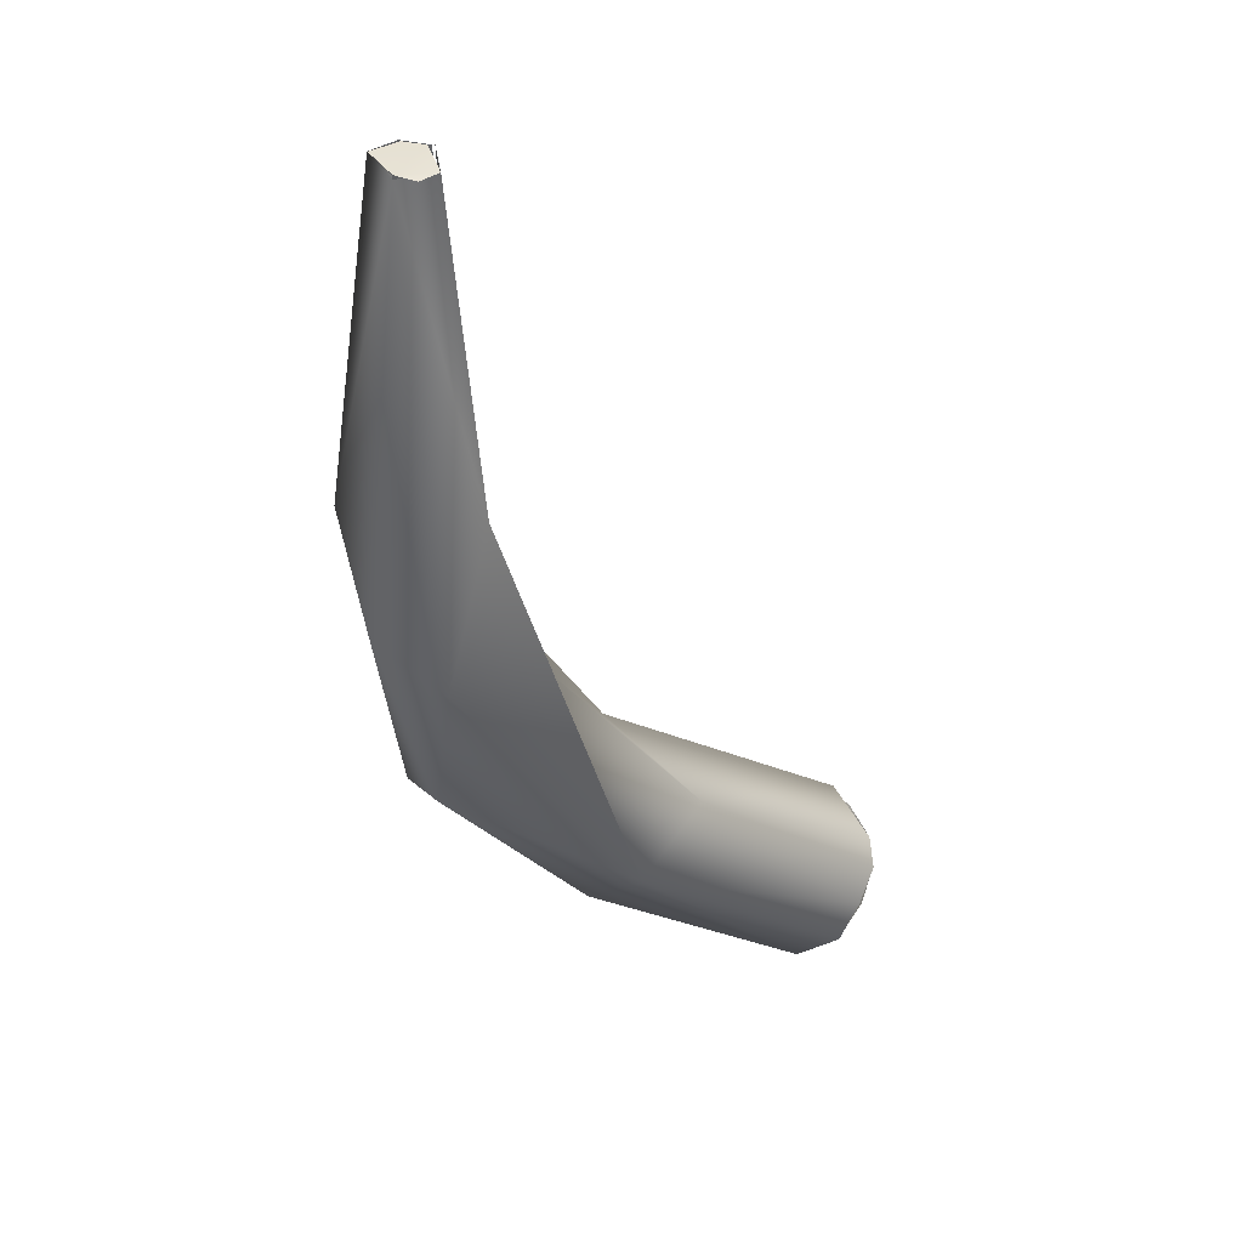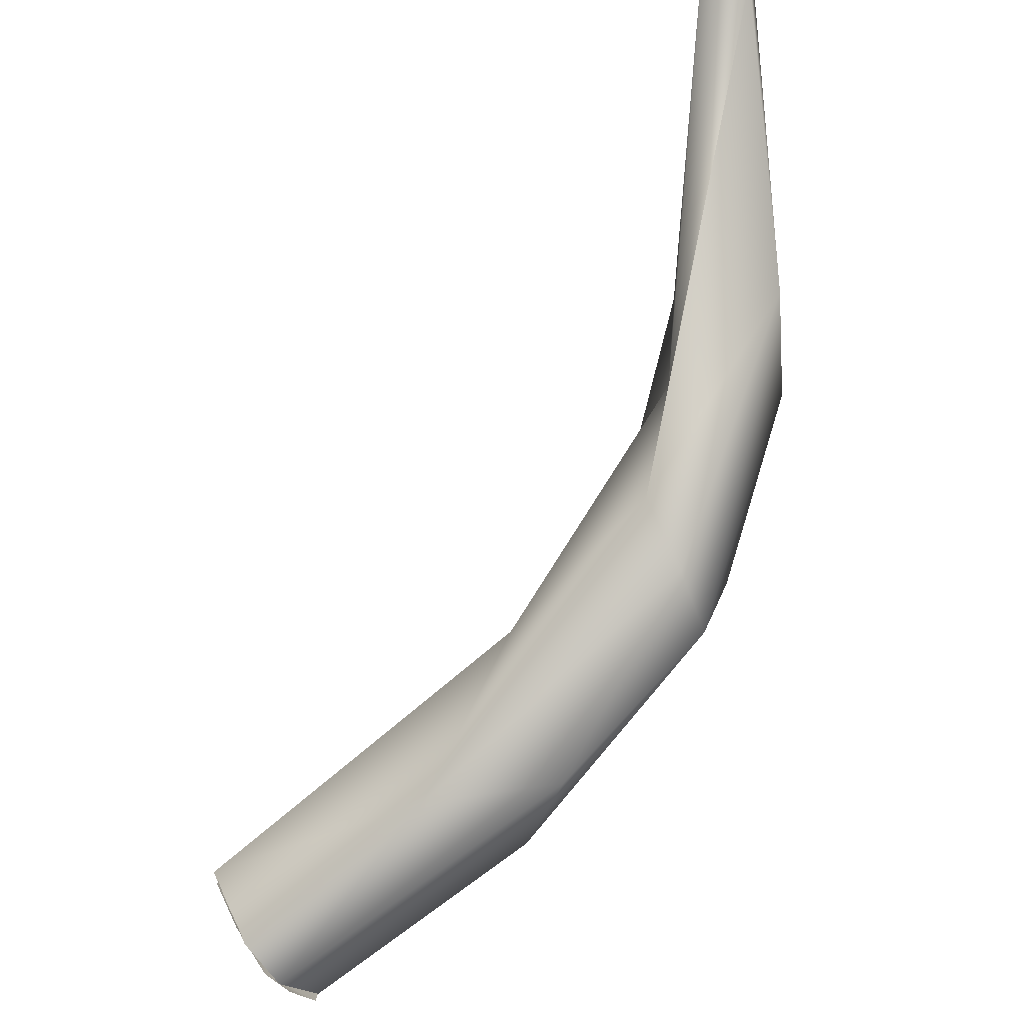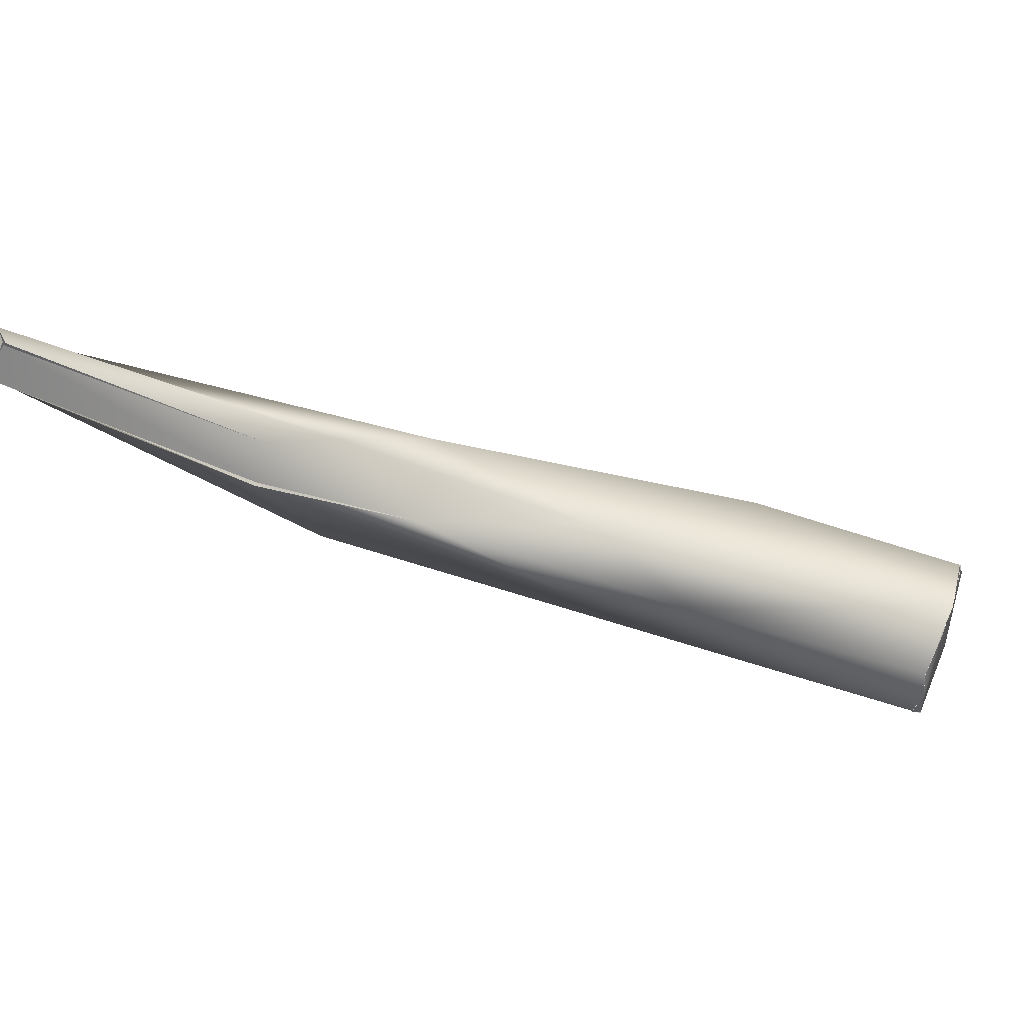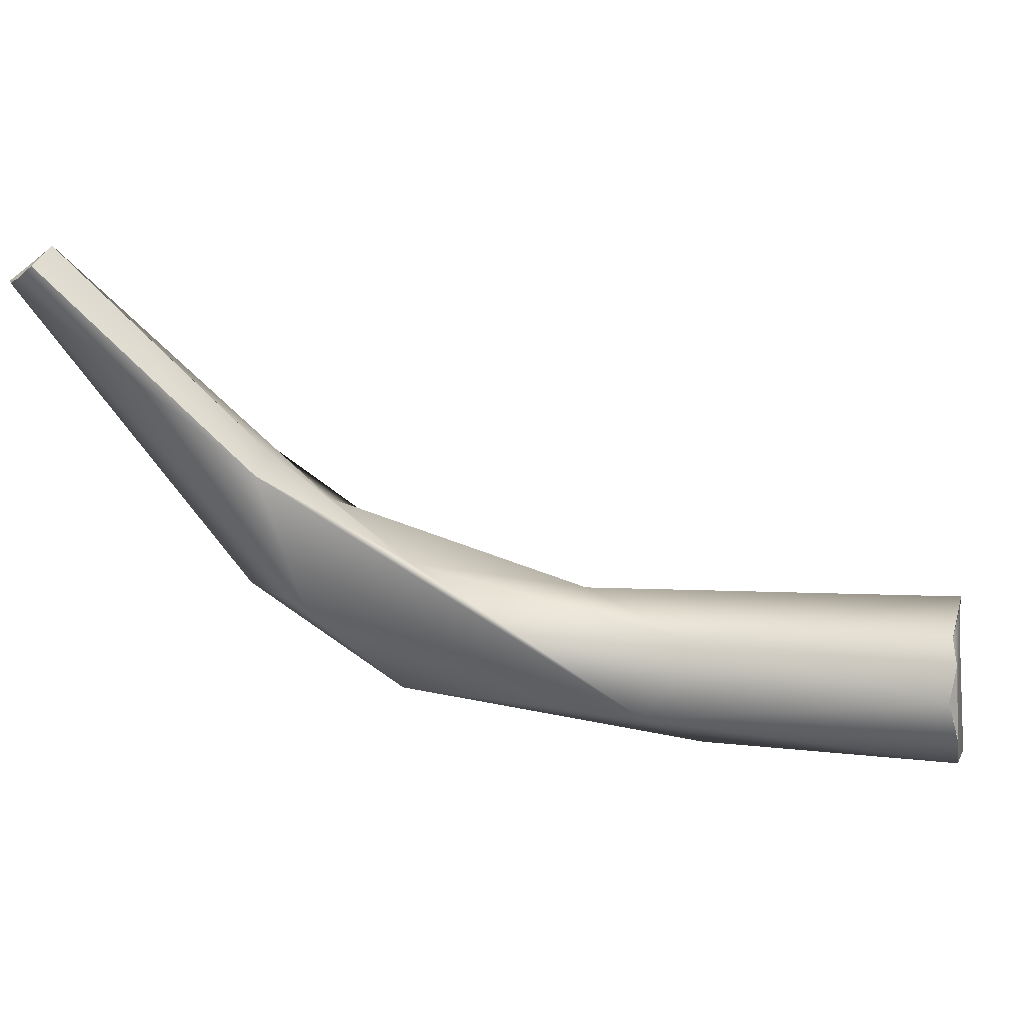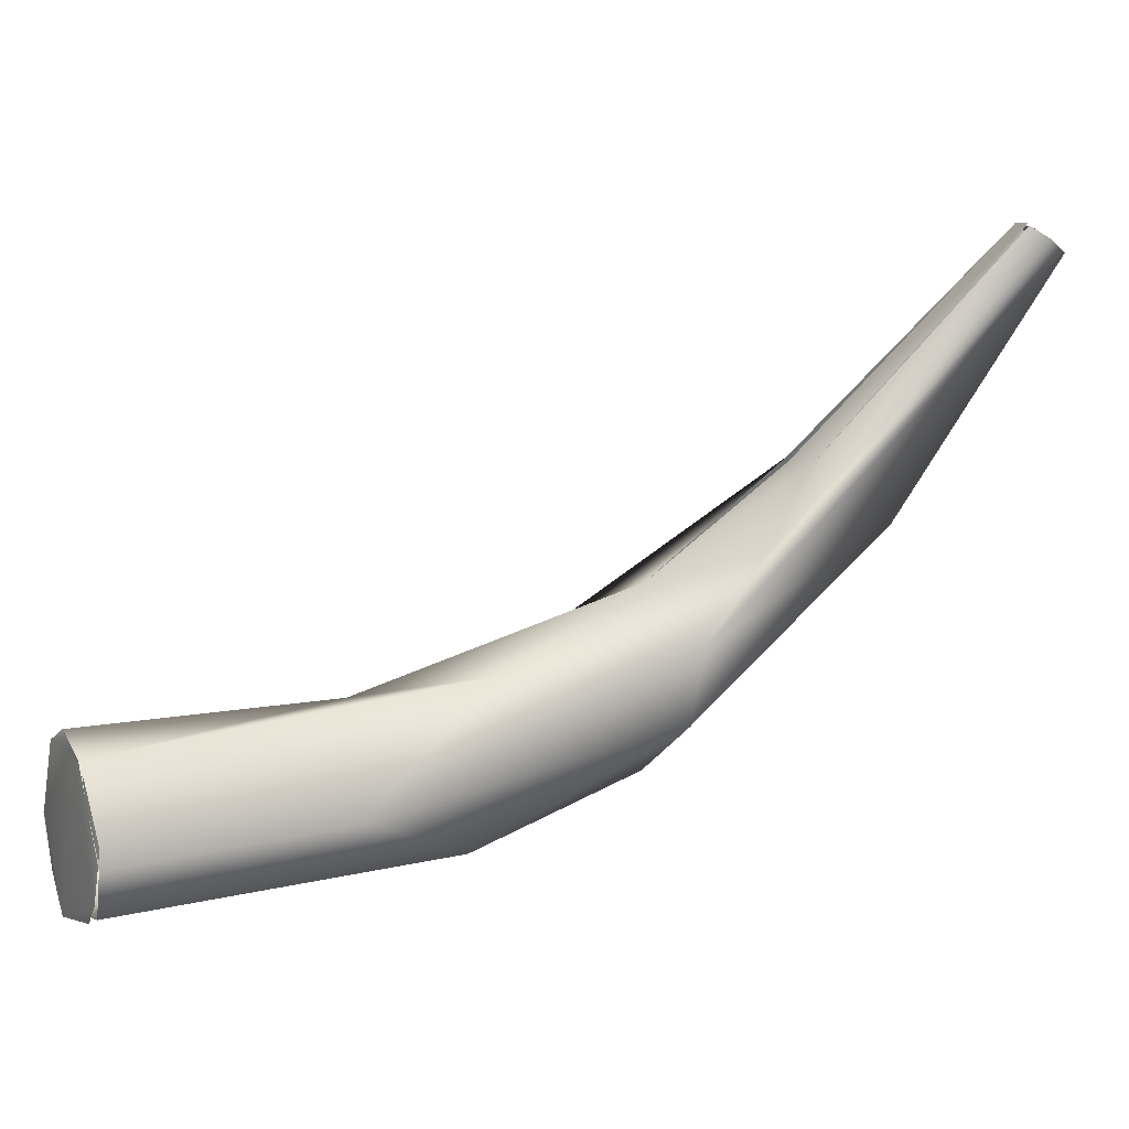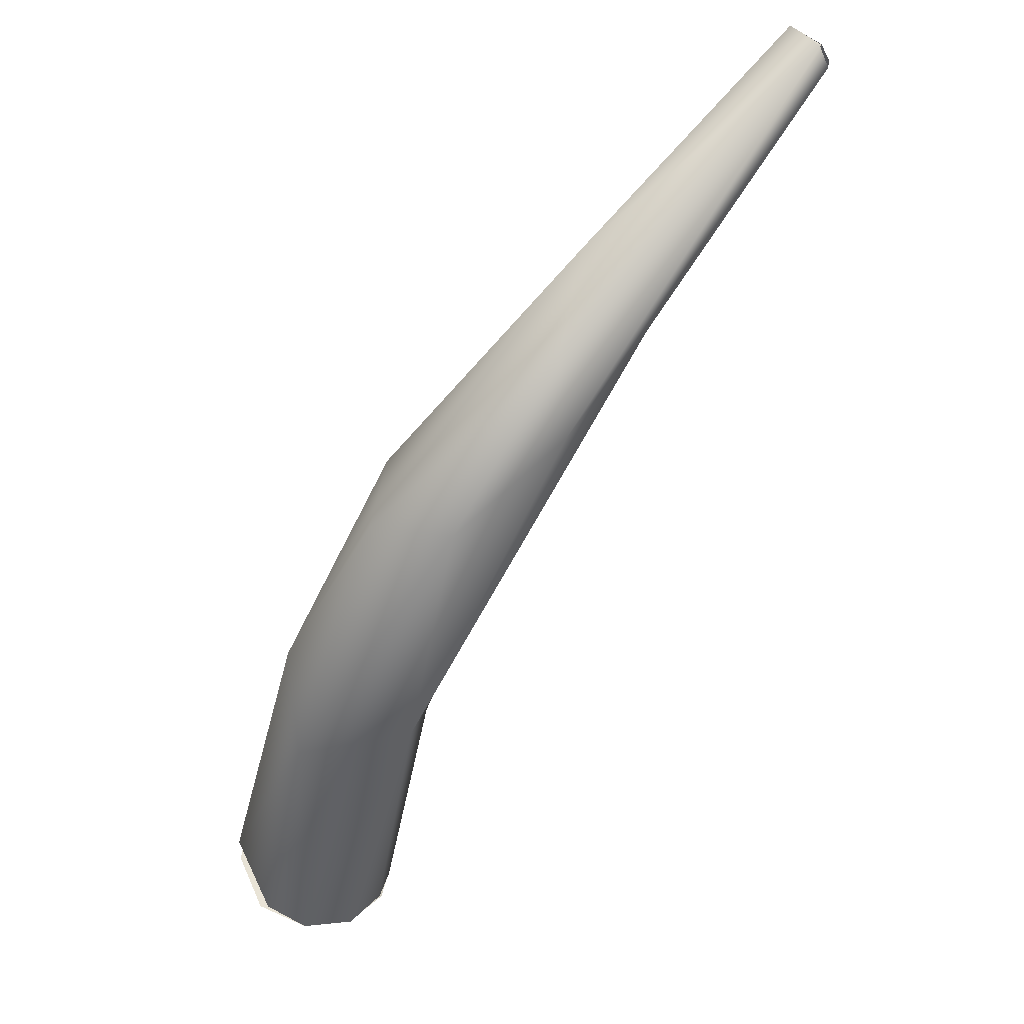
<metadata>
{"format":"obj","ext":"obj","renderer":"f3d","projection":"perspective","resolution":1024,"background":"white","views":[{"elev":-11.1,"azim":147.2,"up":"+Z"},{"elev":-45.1,"azim":30.9,"up":"+Y"},{"elev":41.9,"azim":-143.5,"up":"+Z"},{"elev":-17.4,"azim":-151.9,"up":"+Z"},{"elev":-28.7,"azim":-24.3,"up":"+Y"},{"elev":-41.3,"azim":95.4,"up":"+Z"}]}
</metadata>
<code>
o FJ2479.obj_grp1.1182
v 0.2493 -0.2588 5.855
v 0.2506 -0.267 5.859
v 0.2466 -0.2508 5.857
v 0.2493 -0.2588 5.855
v 0.2467 -0.2508 5.858
v 0.2448 -0.2499 5.88
v 0.2509 -0.2655 5.859
v 0.2462 -0.2457 5.863
v 0.2461 -0.2454 5.863
v 0.2467 -0.2508 5.858
v 0.2442 -0.2445 5.869
v 0.2863 -0.2323 5.875
v 0.2514 -0.2708 5.875
v 0.2464 -0.2562 5.883
v 0.2447 -0.2448 5.874
v 0.2442 -0.2445 5.869
v 0.2442 -0.2445 5.869
v 0.2447 -0.2448 5.874
v 0.2453 -0.2534 5.883
v 0.2499 -0.265 5.881
v 0.2505 -0.2675 5.879
v 0.2937 -0.2528 5.862
v 0.2526 -0.2716 5.872
v 0.2523 -0.2711 5.869
v 0.3072 -0.2531 5.873
v 0.2871 -0.2557 5.883
v 0.3055 -0.23 5.887
v 0.2965 -0.2334 5.863
v 0.3294 -0.21 5.889
v 0.3362 -0.2232 5.896
v 0.3375 -0.2216 5.871
v 0.335 -0.2353 5.876
v 0.3463 -0.2031 5.882
v 0.3373 -0.2327 5.888
v 0.3483 -0.1897 5.902
v 0.3445 -0.2073 5.903
v 0.3579 -0.2033 5.888
v 0.3658 -0.1985 5.904
v 0.3492 -0.1943 5.908
v 0.3799 -0.1638 5.937
v 0.3486 -0.1905 5.902
v 0.3722 -0.1616 5.939
v 0.3733 -0.158 5.934
v 0.3723 -0.1621 5.939
v 0.3788 -0.1595 5.933
v 0.3758 -0.164 5.939
v 0.3733 -0.158 5.934
v 0.3733 -0.158 5.934
v 0.3729 -0.1622 5.939
v 0.3789 -0.1592 5.933
v 0.3756 -0.1638 5.939
v 0.3762 -0.1581 5.932
v 0.3789 -0.1593 5.933
v 0.3789 -0.1593 5.933
v 0.3798 -0.1638 5.937
f 5 1 2
f 2 6 5
f 9 10 11
f 2 13 6
f 6 13 14
f 6 15 16
f 16 5 6
f 12 18 19
f 17 18 12
f 8 17 12
f 14 13 20
f 22 7 4
f 7 22 23
f 2 24 13
f 26 21 23
f 23 25 26
f 12 28 8
f 26 19 21
f 28 3 8
f 3 28 4
f 22 4 28
f 25 23 22
f 27 12 19
f 19 26 27
f 29 12 27
f 12 29 28
f 27 26 30
f 28 31 22
f 31 32 22
f 32 25 22
f 28 33 31
f 34 25 32
f 26 25 34
f 33 28 35
f 29 35 28
f 36 29 27
f 27 30 36
f 33 37 31
f 26 34 30
f 38 30 34
f 39 29 36
f 32 31 37
f 32 38 34
f 32 37 38
f 30 38 40
f 29 39 41
f 30 40 36
f 41 39 42
f 43 41 42
f 39 36 44
f 45 33 35
f 37 33 45
f 38 45 40
f 38 37 45
f 47 45 35
f 48 49 50
f 50 49 51
f 50 52 48
f 55 50 51
f 40 45 54
f 40 46 36
f 46 44 36
l 45 53

</code>
